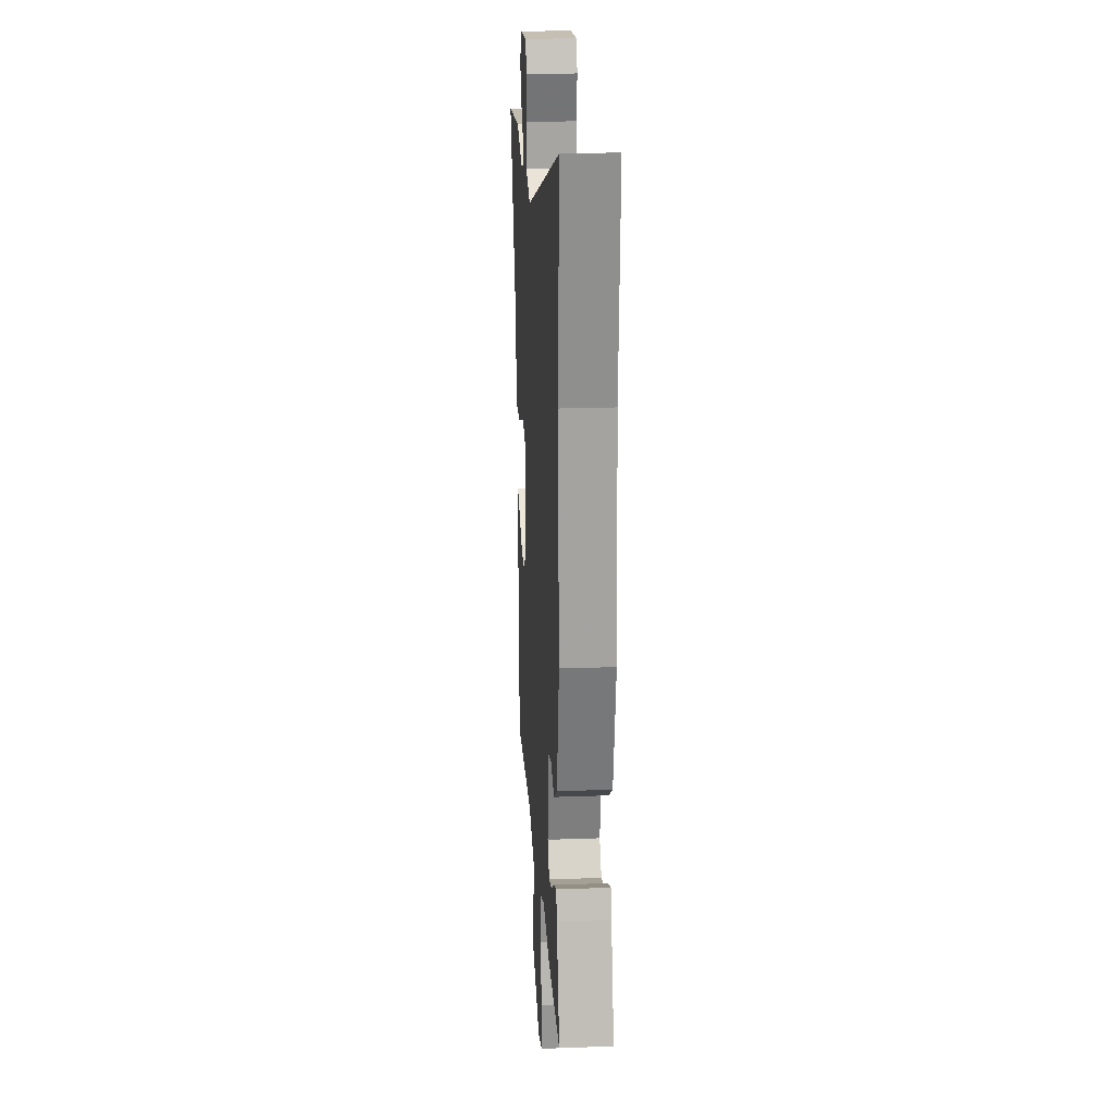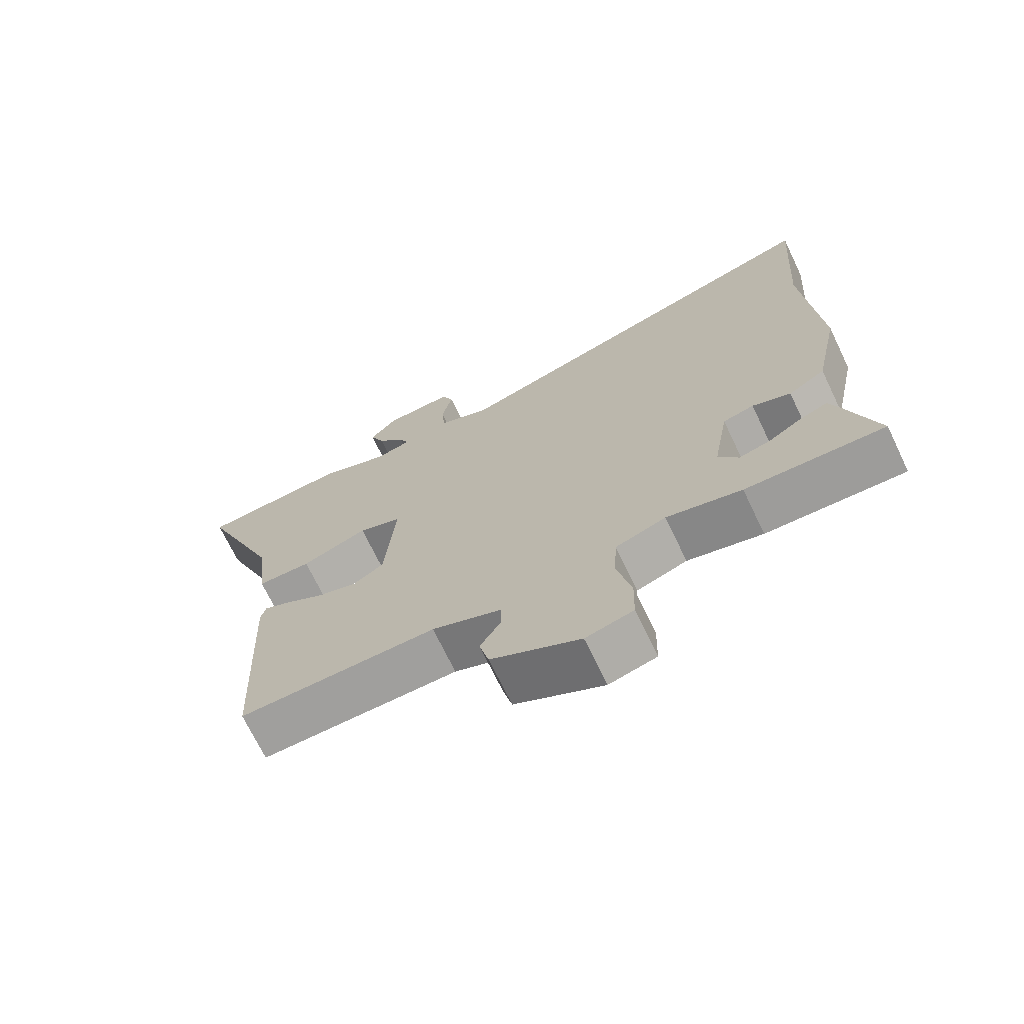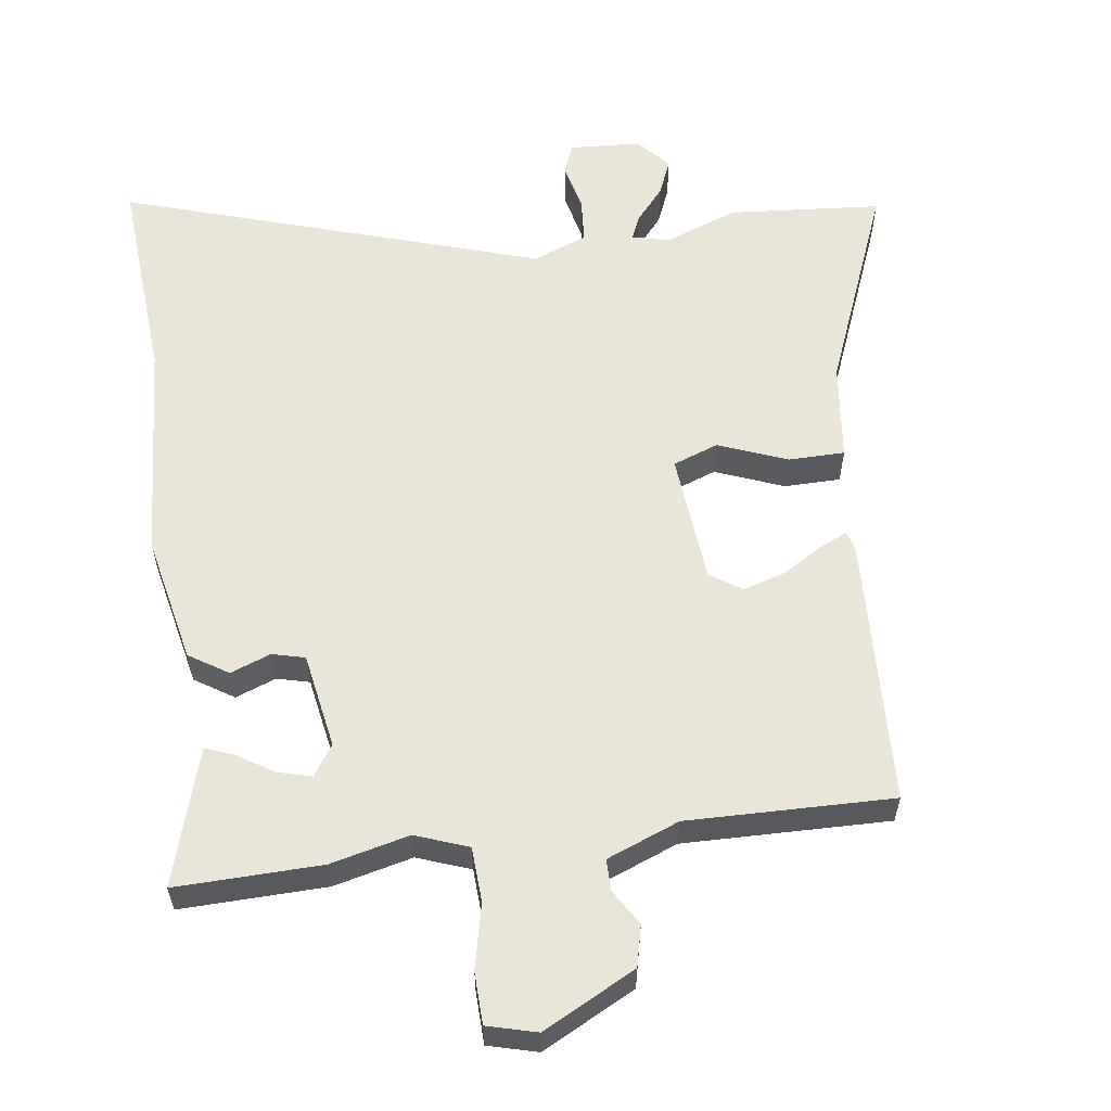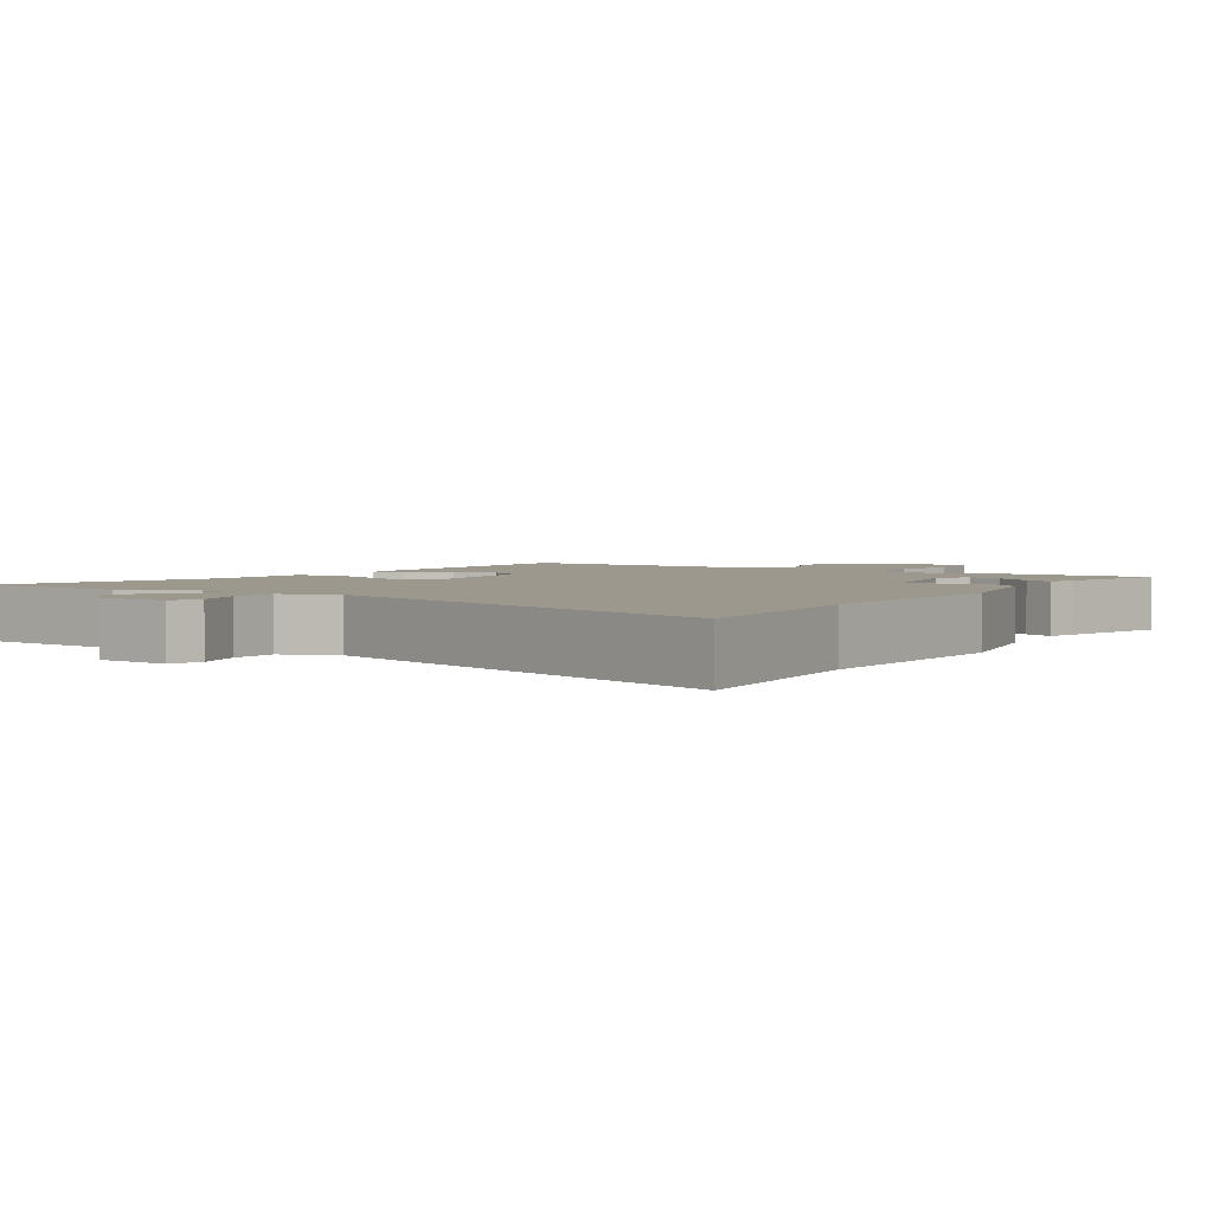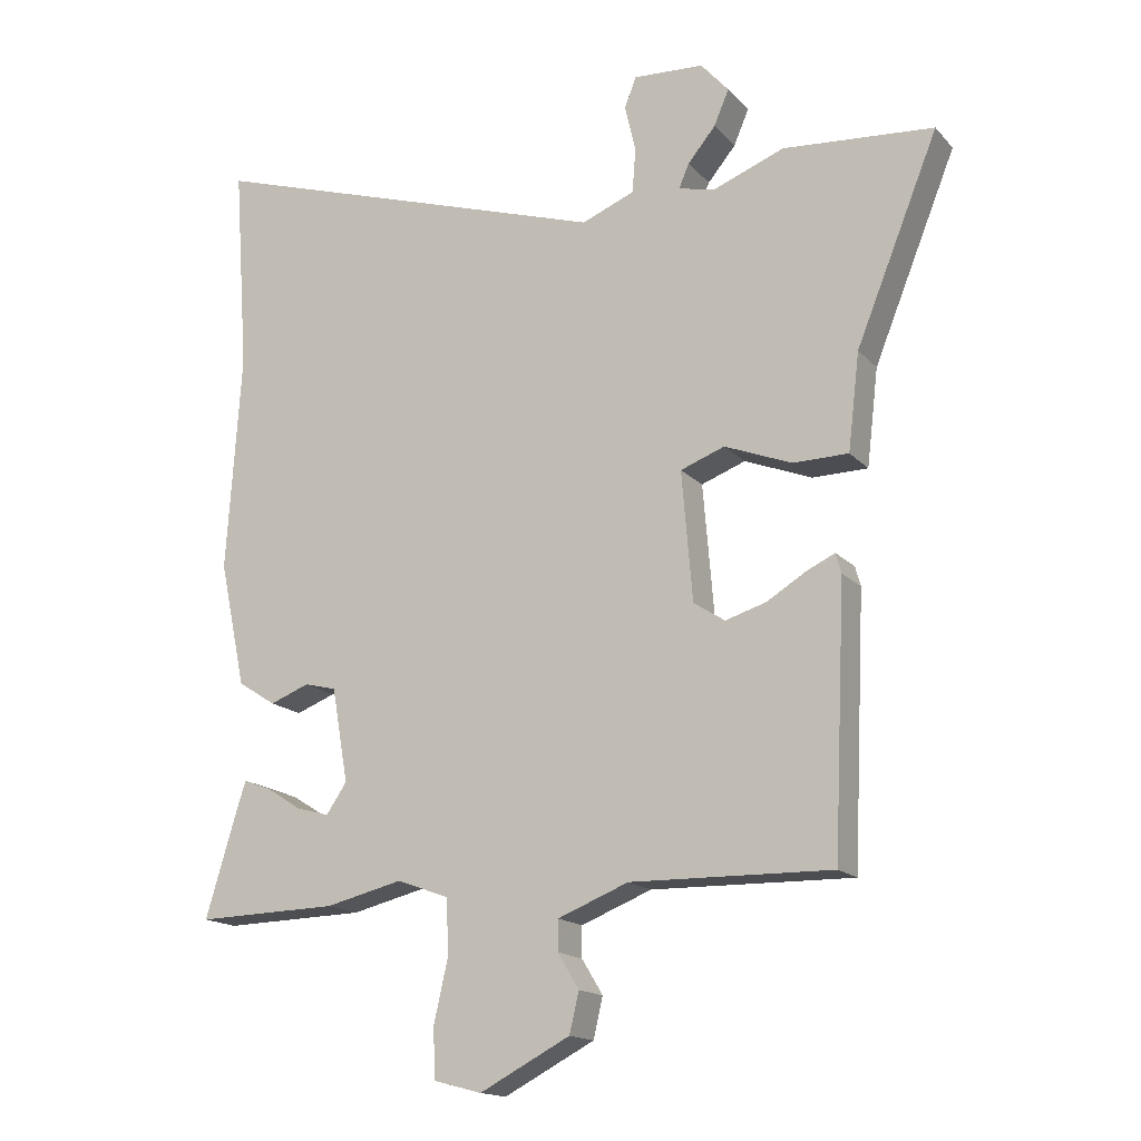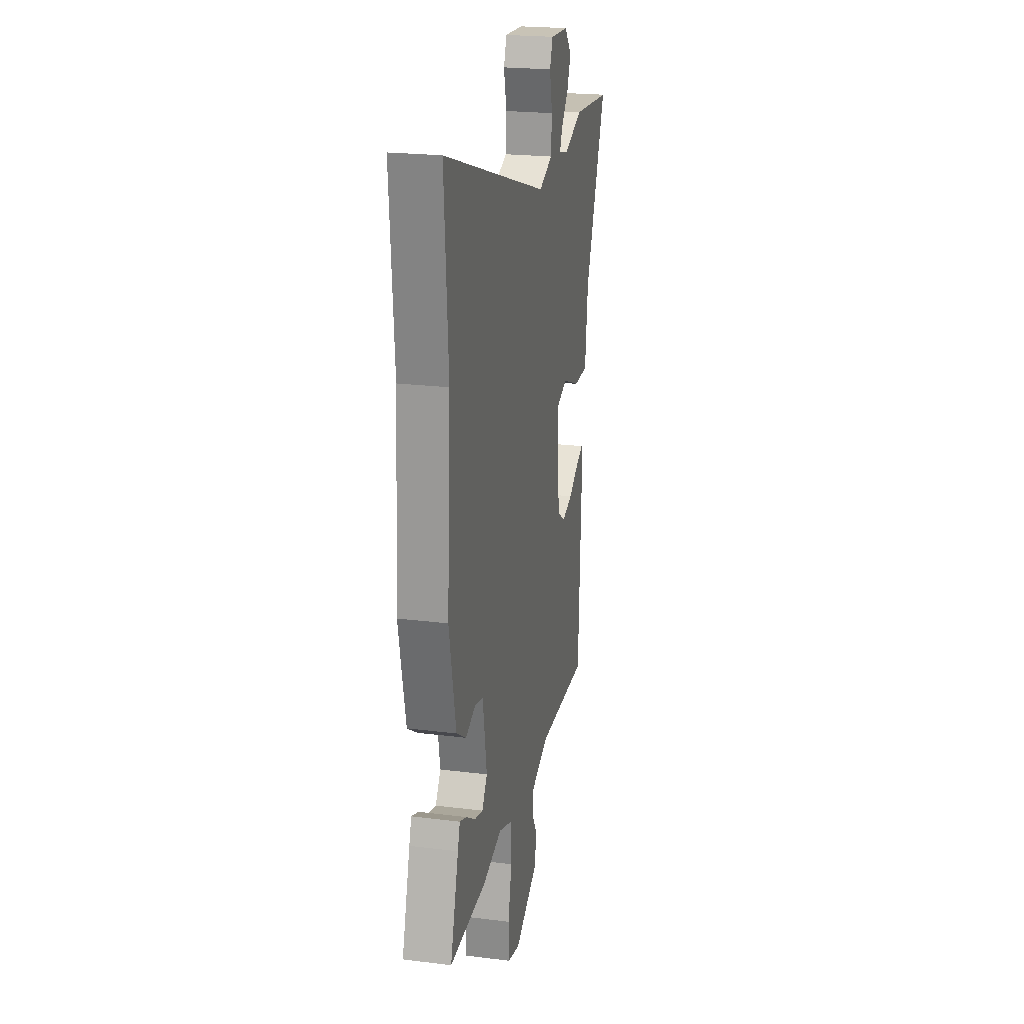
<metadata>
{"format":"obj","ext":"obj","renderer":"f3d","projection":"perspective","resolution":1024,"background":"white","views":[{"elev":21.0,"azim":86.2,"up":"+Z"},{"elev":-70.8,"azim":25.7,"up":"+Z"},{"elev":58.4,"azim":172.2,"up":"+Y"},{"elev":3.0,"azim":32.2,"up":"+Y"},{"elev":-16.2,"azim":-152.7,"up":"+Z"},{"elev":22.5,"azim":102.1,"up":"+Z"}]}
</metadata>
<code>
v 0.511 0.07 0.654
v 0.489 0.07 0.349
v 0.51 0.07 0.027
v 0.471 0.07 -0.157
v 0.415 0.07 -0.193
v 0.357 0.07 -0.171
v 0.31 0.07 -0.183
v 0.286 0.07 -0.321
v 0.316 0.07 -0.365
v 0.364 0.07 -0.352
v 0.416 0.07 -0.319
v 0.457 0.07 -0.303
v 0.47 0.07 -0.343
v 0.517 0.07 -0.5
v 0.308 0.07 -0.495
v 0.195 0.07 -0.468
v 0.119 0.07 -0.496
v 0.115 0.07 -0.575
v 0.136 0.07 -0.668
v 0.134 0.07 -0.742
v 0.063 0.07 -0.761
v -0.07 0.07 -0.692
v -0.084 0.07 -0.633
v -0.053 0.07 -0.582
v -0.053 0.07 -0.537
v -0.157 0.07 -0.496
v -0.452 0.07 -0.502
v -0.47 0.07 -0.114
v -0.462 0.07 -0.085
v -0.421 0.07 -0.104
v -0.363 0.07 -0.139
v -0.303 0.07 -0.157
v -0.257 0.07 -0.127
v -0.241 0.07 0.063
v -0.306 0.07 0.087
v -0.405 0.07 0.048
v -0.486 0.07 0.049
v -0.503 0.07 0.191
v -0.624 0.07 0.49
v -0.403 0.07 0.508
v -0.298 0.07 0.468
v -0.244 0.07 0.481
v -0.259 0.07 0.516
v -0.3 0.07 0.565
v -0.322 0.07 0.617
v -0.281 0.07 0.664
v -0.177 0.07 0.67
v -0.16 0.07 0.625
v -0.176 0.07 0.556
v -0.171 0.07 0.491
v -0.093 0.07 0.46
v 0.511 0 0.654
v 0.489 0 0.349
v 0.51 0 0.027
v 0.471 0 -0.157
v 0.415 0 -0.193
v 0.357 0 -0.171
v 0.31 0 -0.183
v 0.286 0 -0.321
v 0.316 0 -0.365
v 0.364 0 -0.352
v 0.416 0 -0.319
v 0.457 0 -0.303
v 0.47 0 -0.343
v 0.517 0 -0.5
v 0.308 0 -0.495
v 0.195 0 -0.468
v 0.119 0 -0.496
v 0.115 0 -0.575
v 0.136 0 -0.668
v 0.134 0 -0.742
v 0.063 0 -0.761
v -0.07 0 -0.692
v -0.084 0 -0.633
v -0.053 0 -0.582
v -0.053 0 -0.537
v -0.157 0 -0.496
v -0.452 0 -0.502
v -0.47 0 -0.114
v -0.462 0 -0.085
v -0.421 0 -0.104
v -0.363 0 -0.139
v -0.303 0 -0.157
v -0.257 0 -0.127
v -0.241 0 0.063
v -0.306 0 0.087
v -0.405 0 0.048
v -0.486 0 0.049
v -0.503 0 0.191
v -0.624 0 0.49
v -0.403 0 0.508
v -0.298 0 0.468
v -0.244 0 0.481
v -0.259 0 0.516
v -0.3 0 0.565
v -0.322 0 0.617
v -0.281 0 0.664
v -0.177 0 0.67
v -0.16 0 0.625
v -0.176 0 0.556
v -0.171 0 0.491
v -0.093 0 0.46
f 46 47 48 49
f 46 49 50
f 43 44 45 46
f 42 43 46 50
f 41 42 50 51
f 38 39 40 41
f 35 36 37 38
f 34 35 38 41
f 28 29 30 31
f 26 27 28 31
f 25 26 31 32
f 21 22 23 24
f 21 24 25
f 18 19 20 21
f 17 18 21 25
f 16 17 25 32
f 10 11 12 13
f 9 10 13 14
f 3 4 5 6
f 2 3 6 7
f 51 1 2 7
f 34 41 51 7
f 33 34 7 8
f 32 33 8 9
f 15 16 32
f 9 14 15 32
f 100 99 98 97
f 101 100 97
f 97 96 95 94
f 101 97 94 93
f 102 101 93 92
f 92 91 90 89
f 89 88 87 86
f 92 89 86 85
f 82 81 80 79
f 82 79 78 77
f 83 82 77 76
f 75 74 73 72
f 76 75 72
f 72 71 70 69
f 76 72 69 68
f 83 76 68 67
f 64 63 62 61
f 65 64 61 60
f 57 56 55 54
f 58 57 54 53
f 58 53 52 102
f 58 102 92 85
f 59 58 85 84
f 60 59 84 83
f 83 67 66
f 83 66 65 60
f 1 52 53 2
f 2 53 54 3
f 3 54 55 4
f 4 55 56 5
f 5 56 57 6
f 6 57 58 7
f 7 58 59 8
f 8 59 60 9
f 9 60 61 10
f 10 61 62 11
f 11 62 63 12
f 12 63 64 13
f 13 64 65 14
f 14 65 66 15
f 15 66 67 16
f 16 67 68 17
f 17 68 69 18
f 18 69 70 19
f 19 70 71 20
f 20 71 72 21
f 21 72 73 22
f 22 73 74 23
f 23 74 75 24
f 24 75 76 25
f 25 76 77 26
f 26 77 78 27
f 27 78 79 28
f 28 79 80 29
f 29 80 81 30
f 30 81 82 31
f 31 82 83 32
f 32 83 84 33
f 33 84 85 34
f 34 85 86 35
f 35 86 87 36
f 36 87 88 37
f 37 88 89 38
f 38 89 90 39
f 39 90 91 40
f 40 91 92 41
f 41 92 93 42
f 42 93 94 43
f 43 94 95 44
f 44 95 96 45
f 45 96 97 46
f 46 97 98 47
f 47 98 99 48
f 48 99 100 49
f 49 100 101 50
f 50 101 102 51
f 51 102 52 1

</code>
